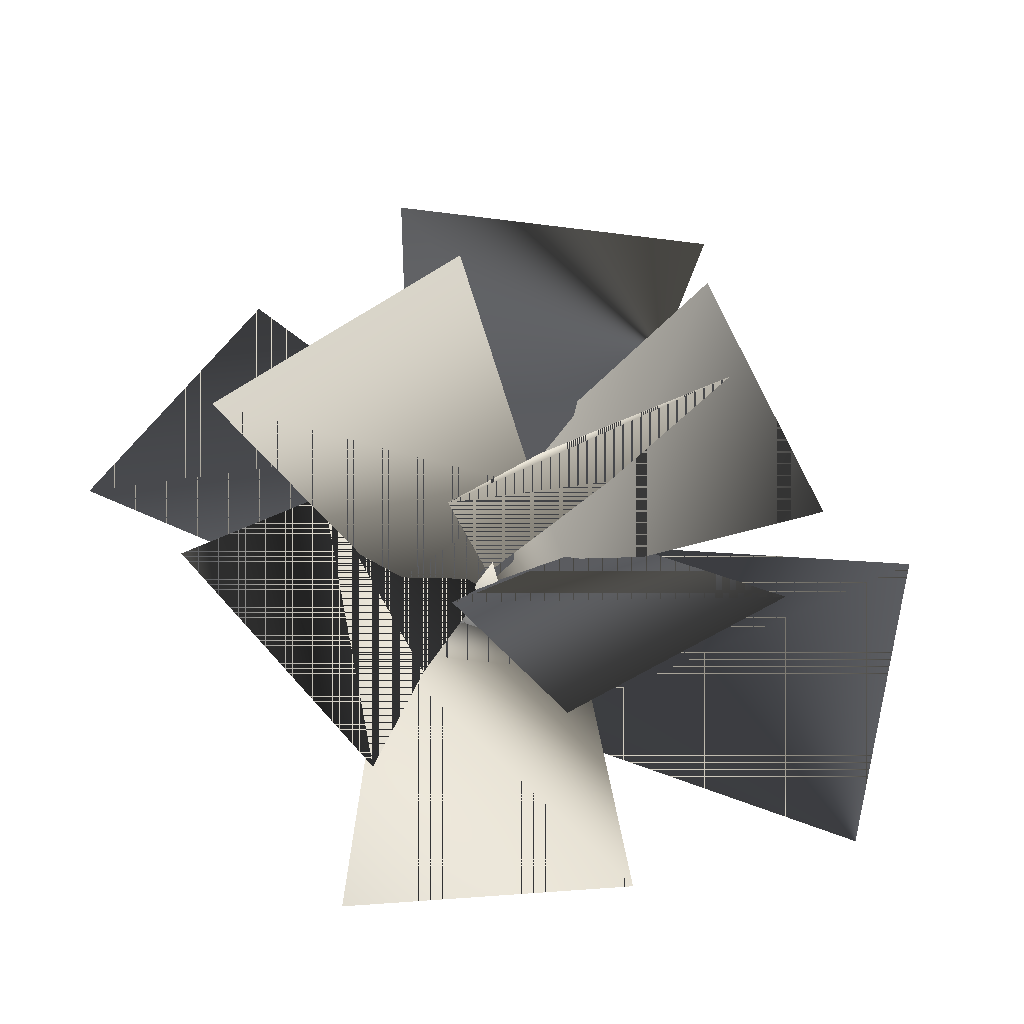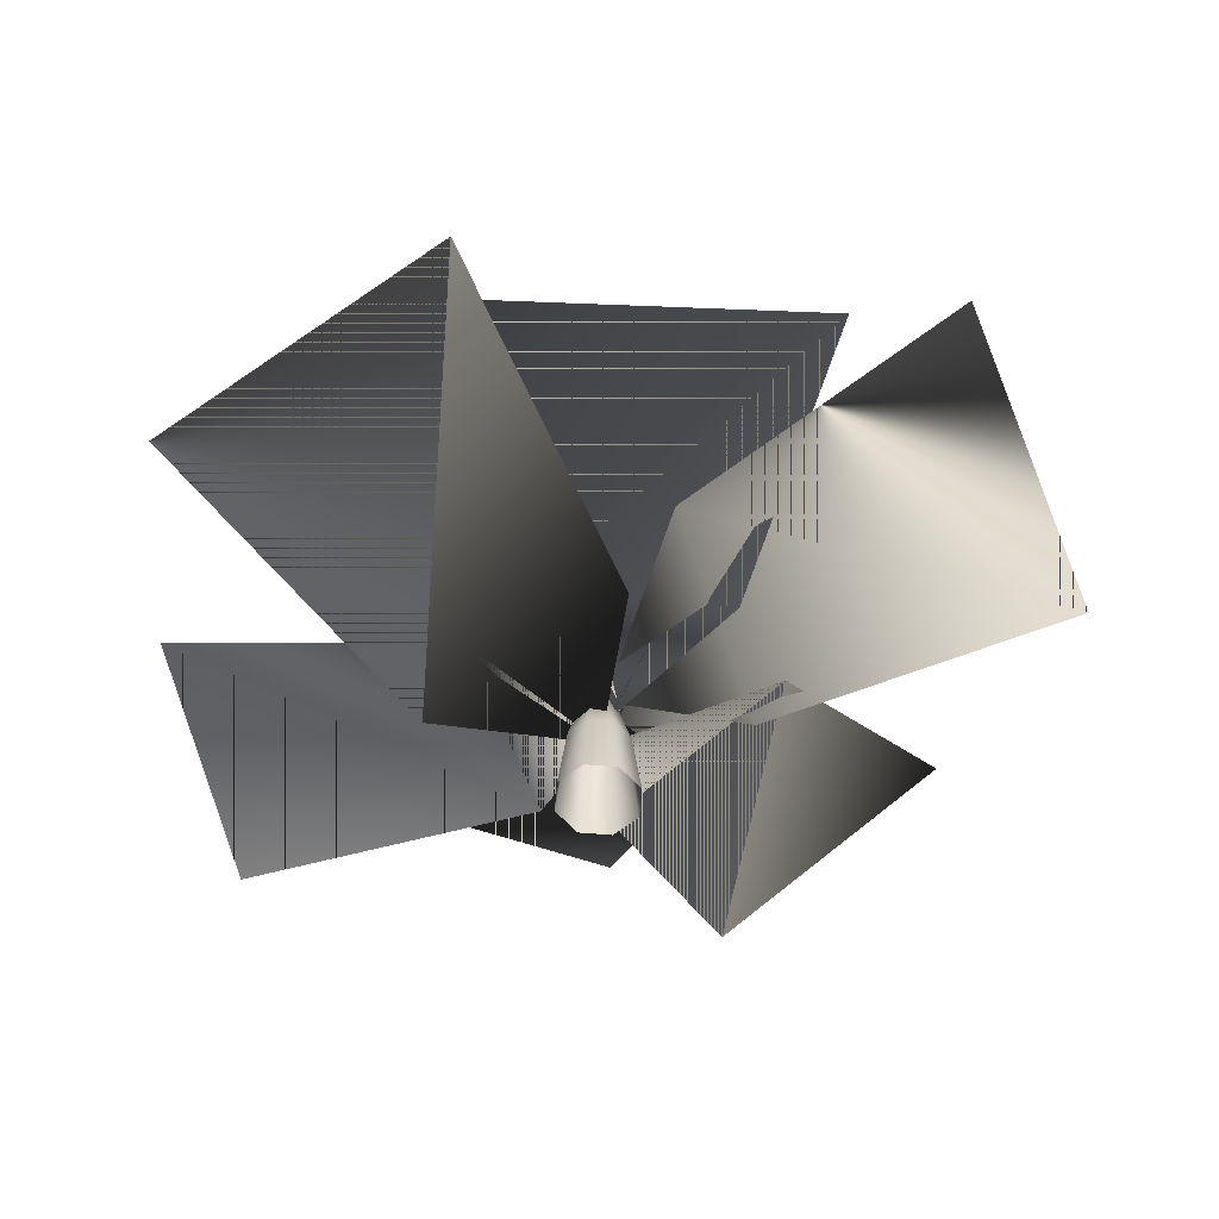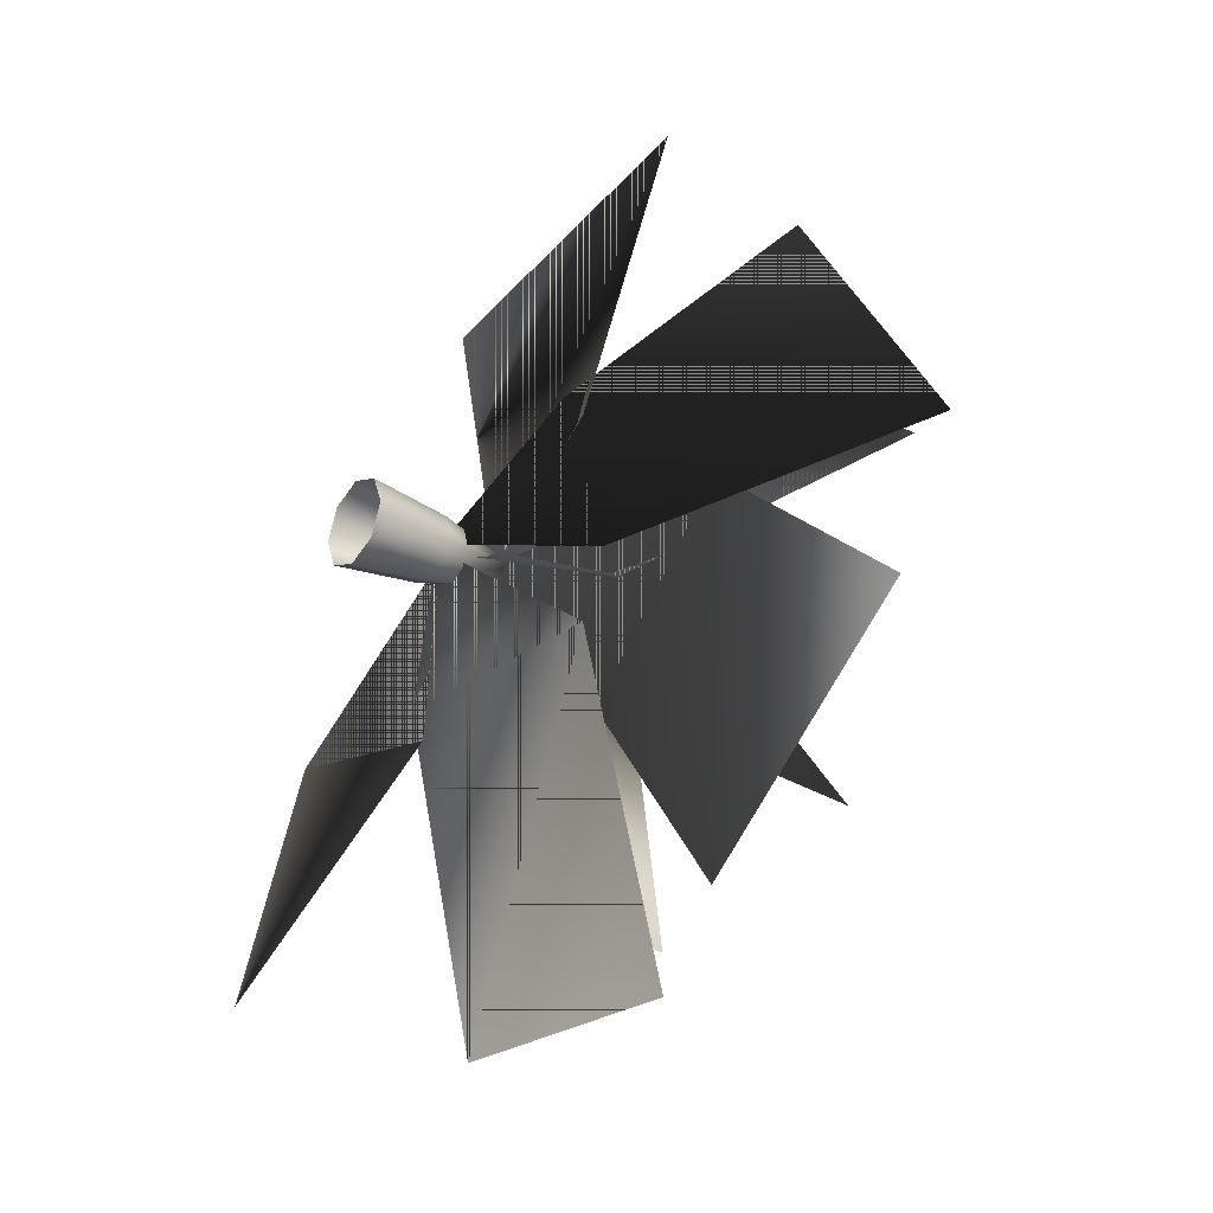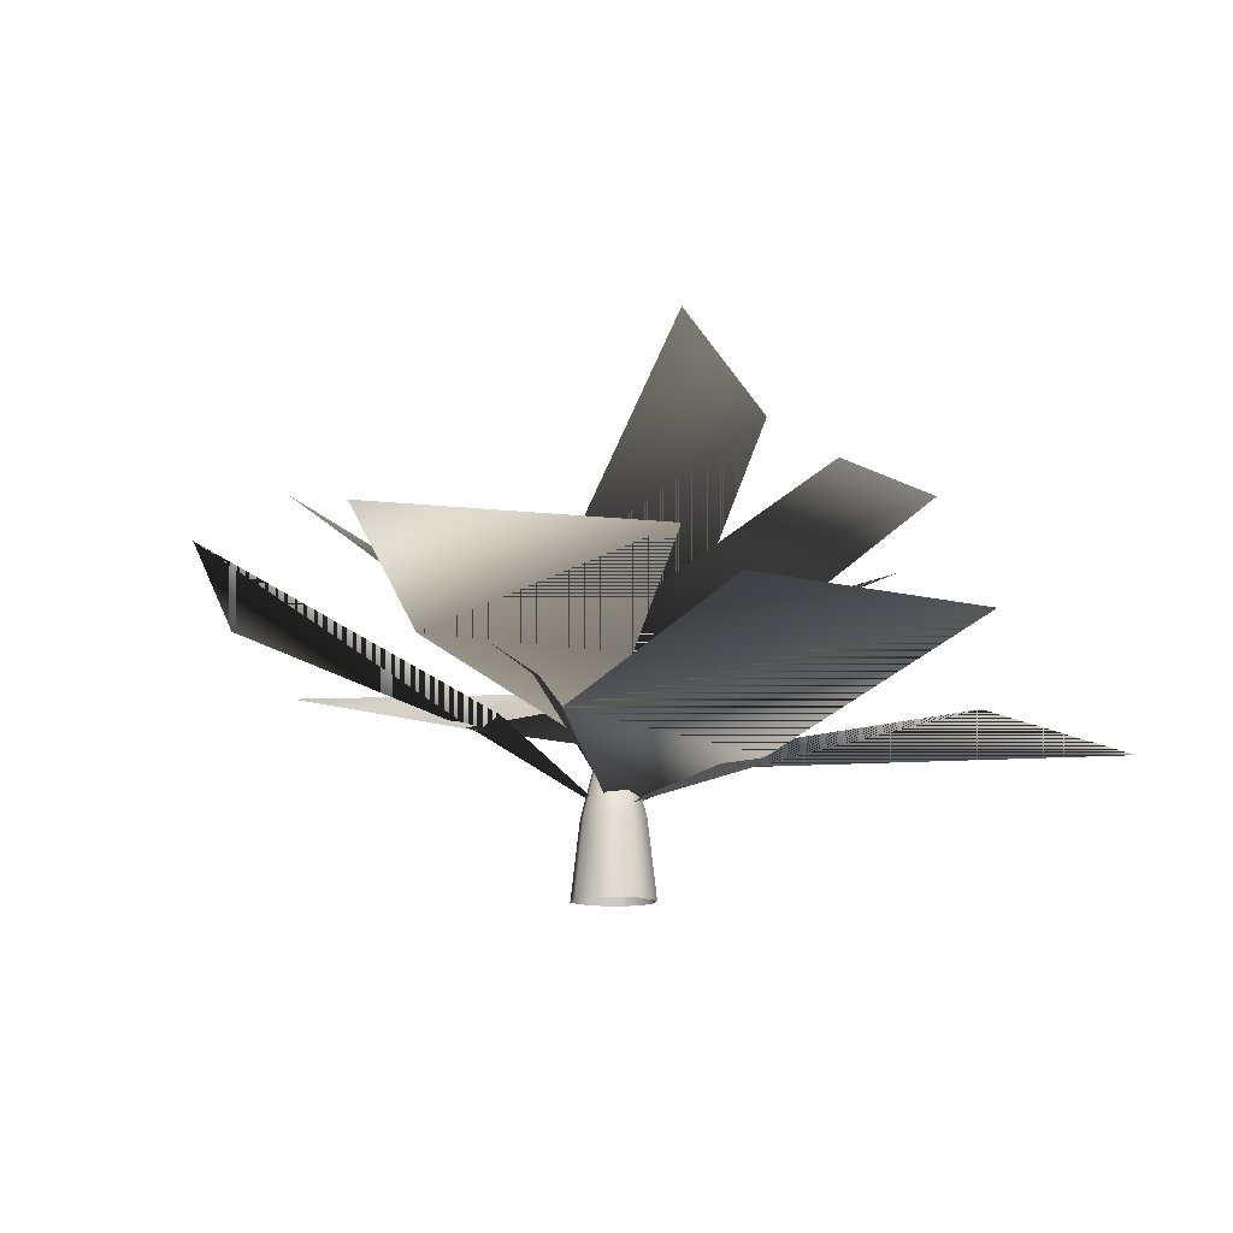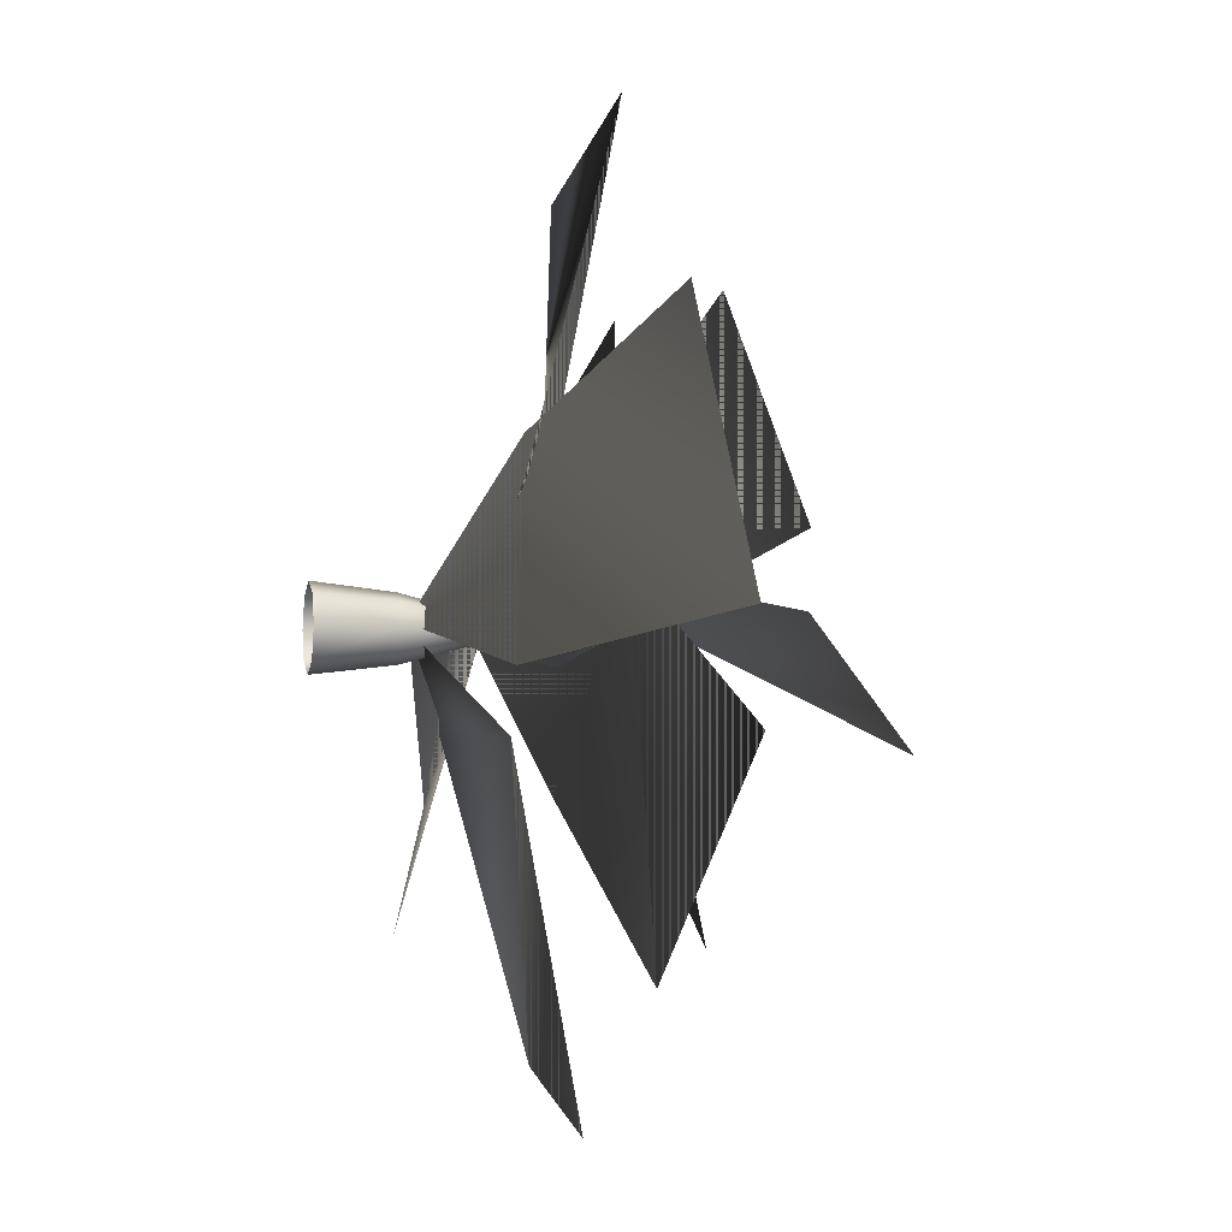
<metadata>
{"format":"obj","ext":"obj","renderer":"f3d","projection":"perspective","resolution":1024,"background":"white","views":[{"elev":-34.9,"azim":173.4,"up":"+Z"},{"elev":-55.5,"azim":-72.3,"up":"+Y"},{"elev":-29.1,"azim":53.6,"up":"+Z"},{"elev":-12.4,"azim":147.7,"up":"+Y"},{"elev":-3.5,"azim":77.5,"up":"+Z"}]}
</metadata>
<code>
v -6.338 0.3168 1e-06
v -4.526 0.3168 4.25
v -4.948 11.76 1e-06
v -3.544 11.76 3.295
v -0.153 0.3168 6.01
v -0.153 11.76 4.66
v 4.22 0.3168 4.25
v 3.238 11.76 3.295
v 6.032 0.3168 1e-06
v 4.642 11.76 1e-06
v 4.22 0.3168 -4.25
v 3.238 11.76 -3.295
v -0.153 0.3168 -6.01
v -0.153 11.76 -4.66
v -4.526 0.3168 -4.25
v -3.544 11.76 -3.295
v -0.153 29.55 0
v 8.693 47.38 -1.502
v -17.67 40.2 9.798
v 0.2616 26.27 0.07752
v -30.37 75.33 4.899
v -1.152 81.39 -16.09
v 6.946 37.74 -13.49
v -18.33 34.2 2.723
v -0.4051 18.21 3.137
v -40.56 58.38 -22.16
v -8.37 54.63 -41.88
v -6.669 32.88 13.03
v 16.07 29.35 -5.538
v -0.8175 13.35 0.5041
v 45.73 53.52 9.727
v 7.937 52.86 43.95
v -12.15 36.08 -5.804
v -4.276 29.45 21.61
v -0.358 16.39 0.7223
v -33.93 47.76 46.4
v -49.07 52.28 -1.979
v -19.76 34.34 17.26
v 13.18 25.93 18.76
v -0.1777 21.63 0.7383
v 16.91 37.47 67.09
v -35.75 38.83 62.86
v 27.61 35.94 6.37
v 10.58 29.96 -21.62
v 0.1676 20.69 0.4974
v 18.46 41.49 -45.15
v 48.59 47.18 -13.88
v 7.637 26.81 24.71
v 21.19 23.39 -5.496
v 0.4585 12.81 0.7314
v 63.65 42.57 -0.3599
v 39.93 40.66 39.65
v -7.89 16.51 -22.61
v -15.36 22.9 9.125
v 0.3294 13.04 0.1403
v -67.59 34.04 1.808
v -58.44 19.93 -41.61
v 16.74 23.45 -14.08
v -16.36 20.03 -13.91
v -0.1874 12.81 0.2554
v -20.76 33.03 -57.93
v 21.67 31.55 -62.84
g lpalm1.tga
f 1 2 3
f 3 2 4
f 2 5 6
f 4 2 6
f 5 7 6
f 6 7 8
f 7 9 10
f 8 7 10
f 9 11 10
f 10 11 12
f 11 13 14
f 12 11 14
f 13 15 14
f 14 15 16
f 15 1 3
f 16 15 3
f 3 4 17
f 4 6 17
f 6 8 17
f 8 10 17
f 10 12 17
f 12 14 17
f 14 16 17
f 16 3 17
f 18 19 20
f 20 19 18
f 21 19 18
f 18 19 21
f 21 18 22
f 22 18 21
f 23 24 25
f 25 24 23
f 26 24 23
f 23 24 26
f 26 23 27
f 27 23 26
f 28 29 30
f 30 29 28
f 31 29 28
f 28 29 31
f 31 28 32
f 32 28 31
f 33 34 35
f 35 34 33
f 36 34 33
f 33 34 36
f 36 33 37
f 37 33 36
f 38 39 40
f 40 39 38
f 41 39 38
f 38 39 41
f 41 38 42
f 42 38 41
f 43 44 45
f 45 44 43
f 46 44 43
f 43 44 46
f 46 43 47
f 47 43 46
f 48 49 50
f 50 49 48
f 51 49 48
f 48 49 51
f 51 48 52
f 52 48 51
f 53 54 55
f 55 54 53
f 56 54 53
f 53 54 56
f 56 53 57
f 57 53 56
f 58 59 60
f 60 59 58
f 61 59 58
f 58 59 61
f 61 58 62
f 62 58 61

</code>
